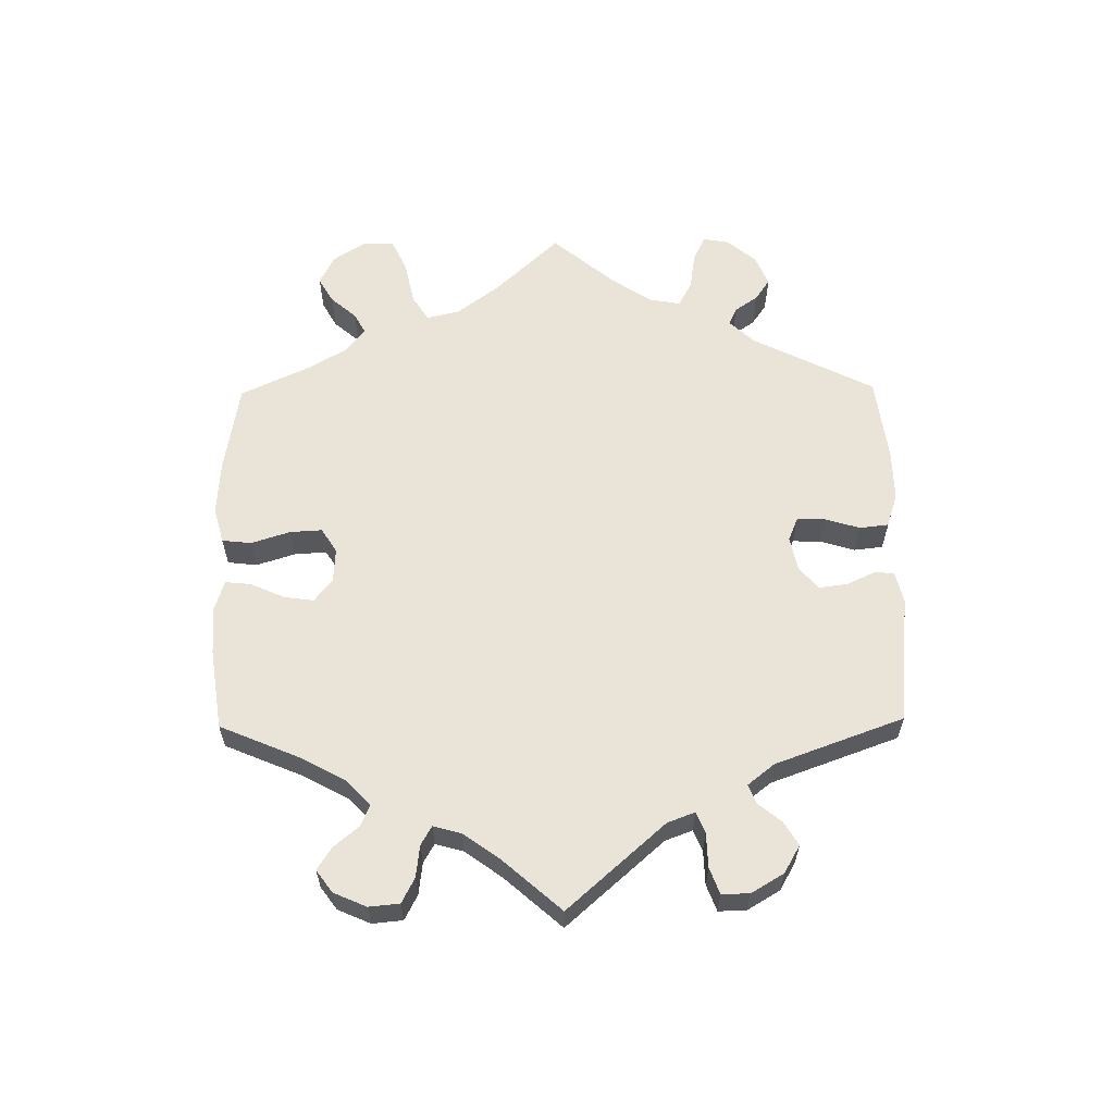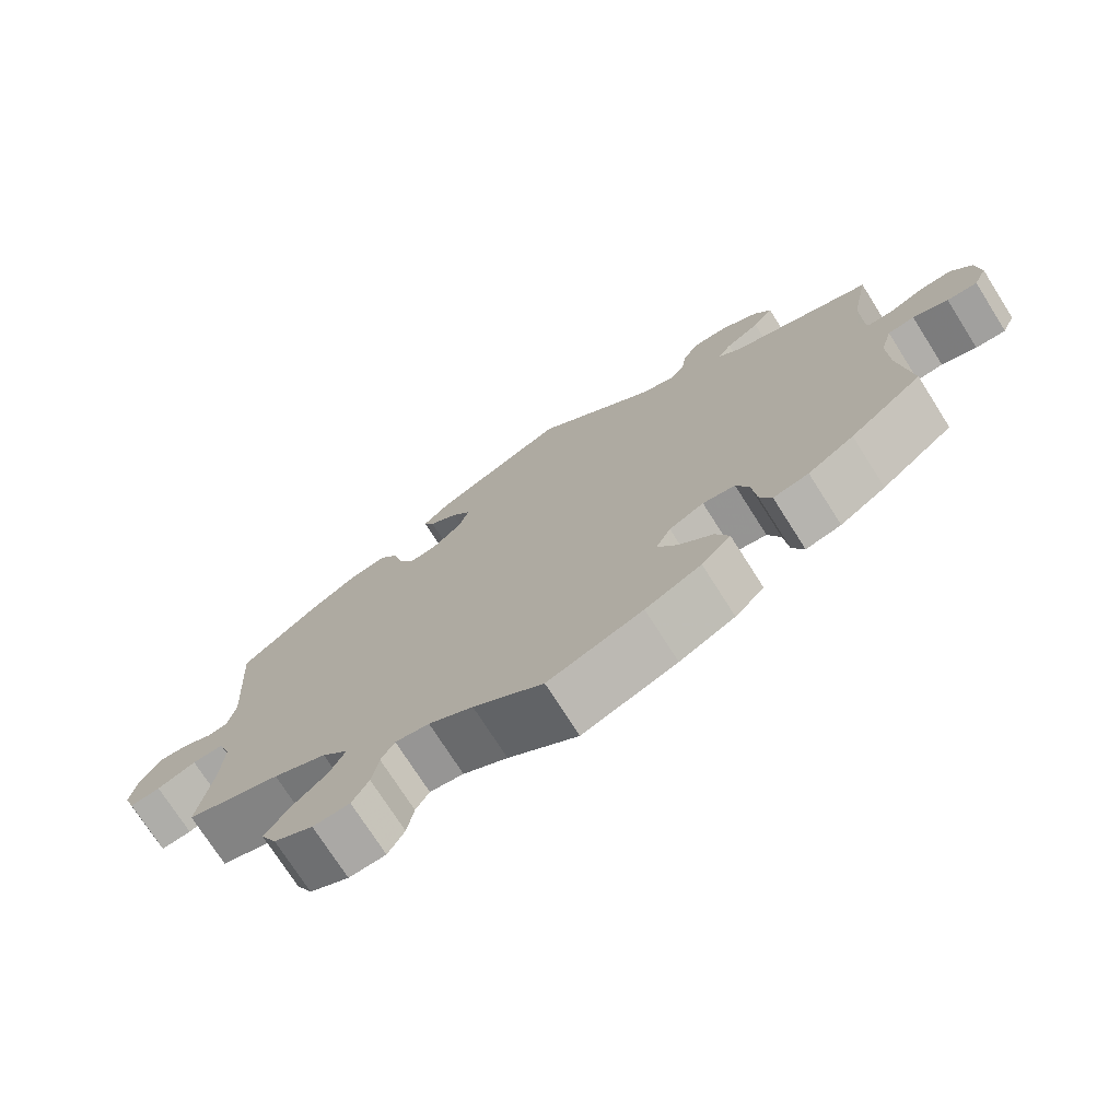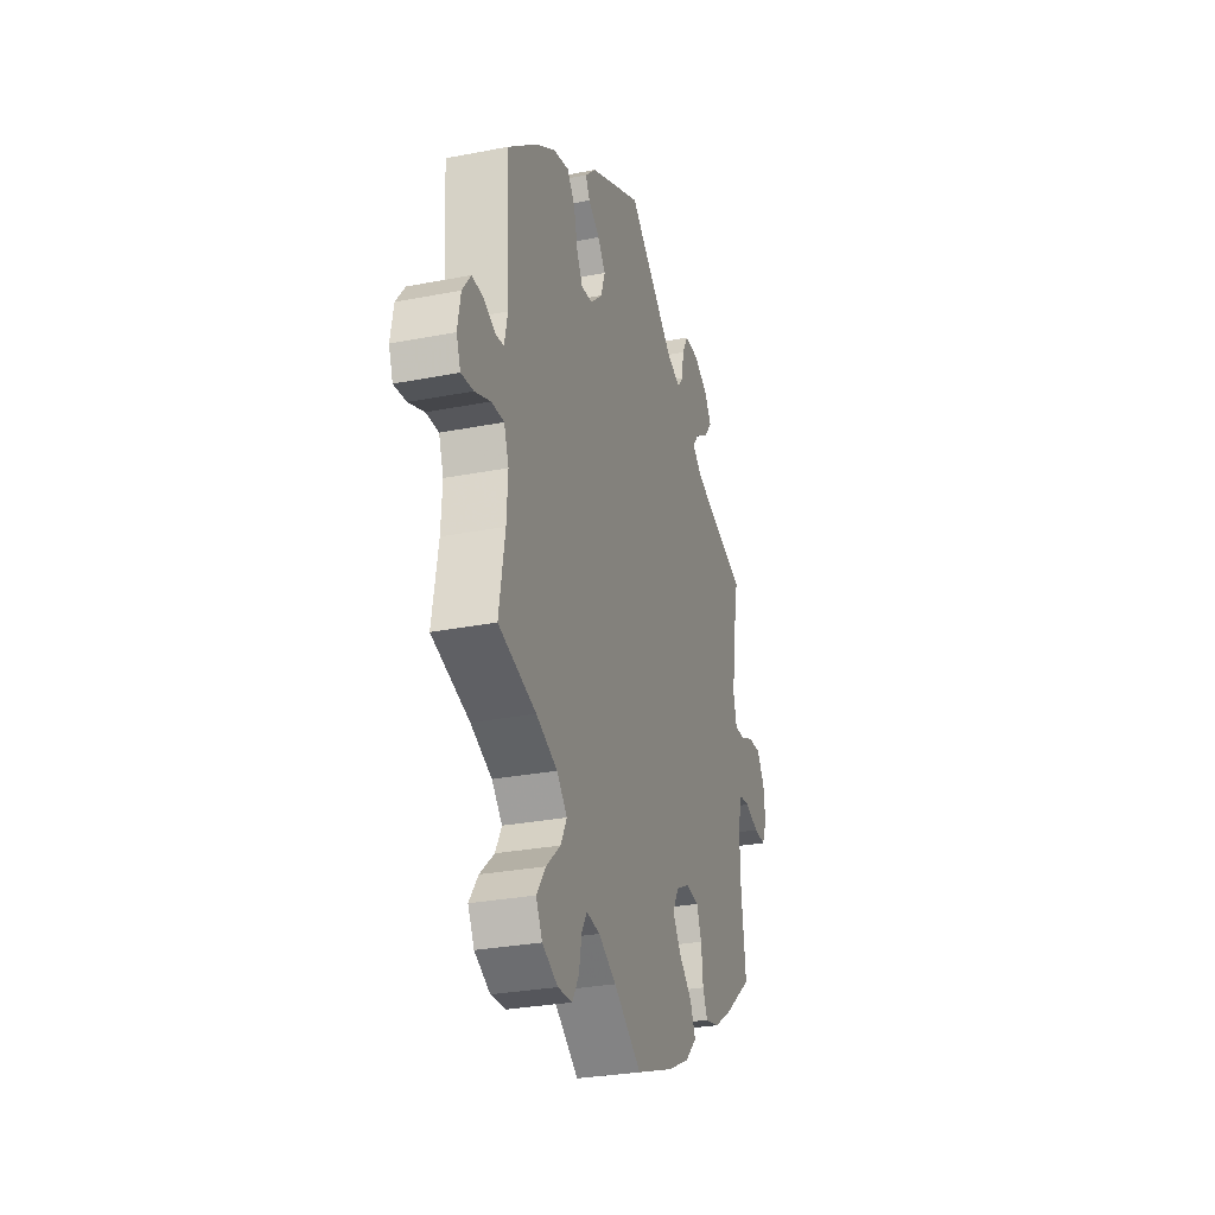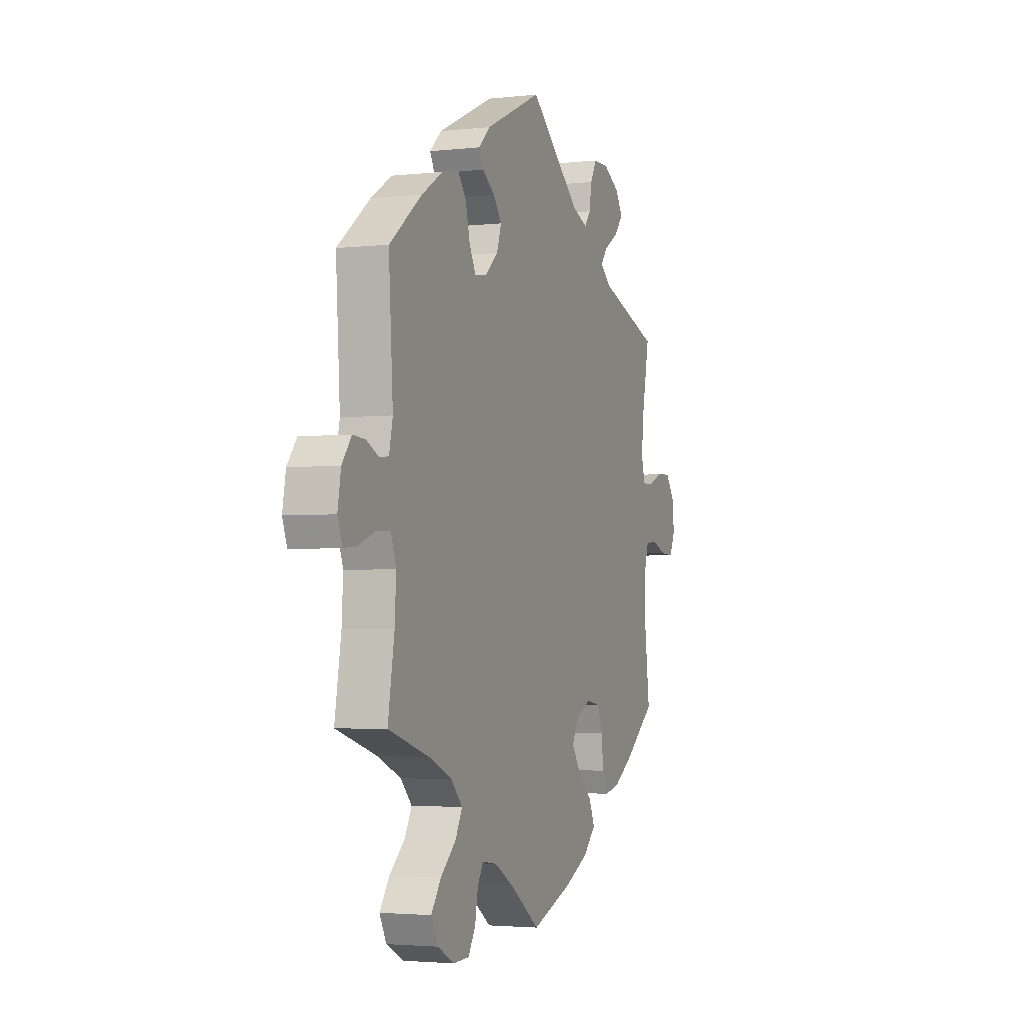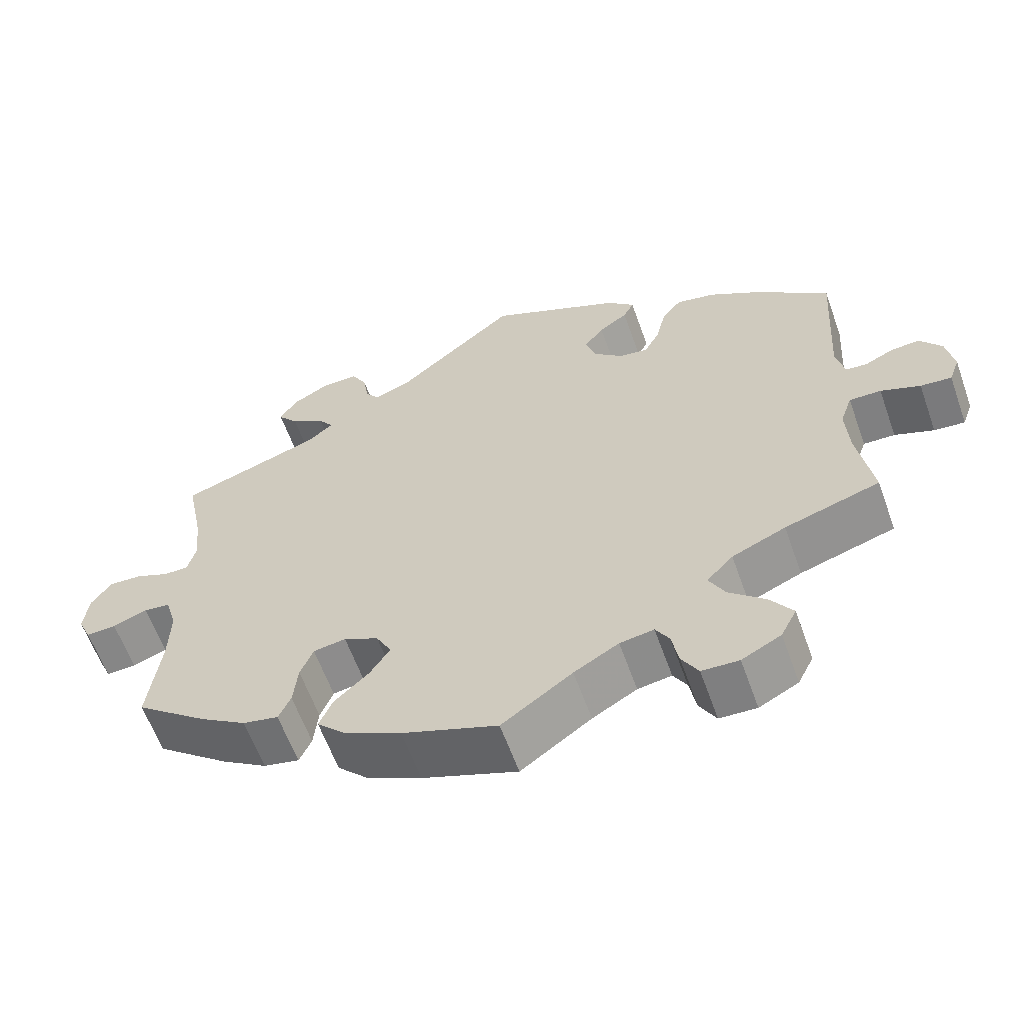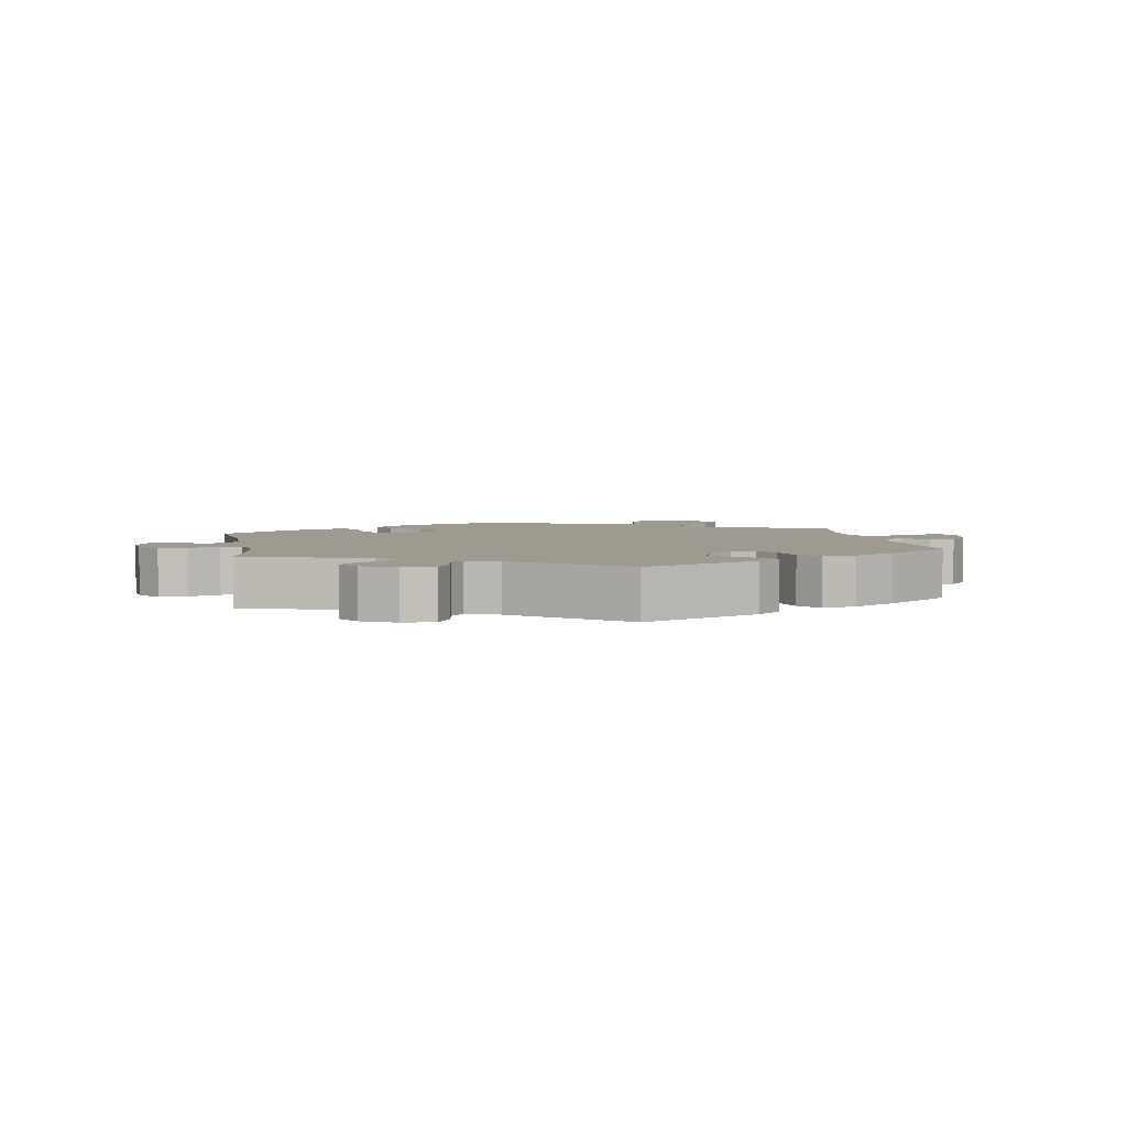
<metadata>
{"format":"obj","ext":"obj","renderer":"f3d","projection":"perspective","resolution":1024,"background":"white","views":[{"elev":61.2,"azim":-60.7,"up":"+Y"},{"elev":-73.7,"azim":-147.6,"up":"+Z"},{"elev":-28.6,"azim":106.4,"up":"+Z"},{"elev":-3.0,"azim":111.2,"up":"+Z"},{"elev":-60.8,"azim":19.6,"up":"+Z"},{"elev":3.9,"azim":-9.9,"up":"+Y"}]}
</metadata>
<code>
v 0.488 0.07 0.085
v 0.499 0.07 0.035
v 0.527 0.07 0.032
v 0.565 0.07 0.05
v 0.603 0.07 0.053
v 0.632 0.07 0.015
v 0.642 0.07 -0.041
v 0.628 0.07 -0.079
v 0.587 0.07 -0.075
v 0.535 0.07 -0.055
v 0.493 0.07 -0.054
v 0.477 0.07 -0.099
v 0.481 0.07 -0.17
v 0.501 0.07 -0.289
v 0.375 0.07 -0.328
v 0.304 0.07 -0.359
v 0.269 0.07 -0.396
v 0.29 0.07 -0.436
v 0.338 0.07 -0.479
v 0.368 0.07 -0.522
v 0.347 0.07 -0.563
v 0.295 0.07 -0.59
v 0.246 0.07 -0.588
v 0.224 0.07 -0.55
v 0.215 0.07 -0.501
v 0.197 0.07 -0.471
v 0.152 0.07 -0.478
v 0.093 0.07 -0.512
v 0 0.07 -0.578
v -0.126 0.07 -0.532
v -0.2 0.07 -0.496
v -0.239 0.07 -0.457
v -0.221 0.07 -0.416
v -0.176 0.07 -0.375
v -0.149 0.07 -0.334
v -0.169 0.07 -0.296
v -0.215 0.07 -0.273
v -0.258 0.07 -0.28
v -0.275 0.07 -0.322
v -0.281 0.07 -0.378
v -0.297 0.07 -0.413
v -0.344 0.07 -0.403
v -0.405 0.07 -0.364
v -0.501 0.07 -0.289
v -0.485 0.07 -0.161
v -0.483 0.07 -0.083
v -0.498 0.07 -0.032
v -0.533 0.07 -0.028
v -0.579 0.07 -0.045
v -0.619 0.07 -0.047
v -0.636 0.07 -0.009
v -0.63 0.07 0.045
v -0.603 0.07 0.083
v -0.56 0.07 0.081
v -0.515 0.07 0.062
v -0.482 0.07 0.062
v -0.471 0.07 0.105
v -0.478 0.07 0.173
v -0.501 0.07 0.288
v -0.314 0.07 0.351
v -0.28 0.07 0.379
v -0.3 0.07 0.406
v -0.345 0.07 0.434
v -0.372 0.07 0.467
v -0.35 0.07 0.503
v -0.3 0.07 0.531
v -0.252 0.07 0.531
v -0.232 0.07 0.495
v -0.225 0.07 0.45
v -0.206 0.07 0.425
v -0.158 0.07 0.444
v 0 0.07 0.577
v 0.176 0.07 0.496
v 0.212 0.07 0.462
v 0.198 0.07 0.435
v 0.16 0.07 0.408
v 0.134 0.07 0.374
v 0.148 0.07 0.332
v 0.187 0.07 0.297
v 0.225 0.07 0.292
v 0.245 0.07 0.329
v 0.258 0.07 0.383
v 0.284 0.07 0.418
v 0.336 0.07 0.407
v 0.401 0.07 0.367
v 0.501 0.07 0.289
v 0.488 0 0.085
v 0.499 0 0.035
v 0.527 0 0.032
v 0.565 0 0.05
v 0.603 0 0.053
v 0.632 0 0.015
v 0.642 0 -0.041
v 0.628 0 -0.079
v 0.587 0 -0.075
v 0.535 0 -0.055
v 0.493 0 -0.054
v 0.477 0 -0.099
v 0.481 0 -0.17
v 0.501 0 -0.289
v 0.375 0 -0.328
v 0.304 0 -0.359
v 0.269 0 -0.396
v 0.29 0 -0.436
v 0.338 0 -0.479
v 0.368 0 -0.522
v 0.347 0 -0.563
v 0.295 0 -0.59
v 0.246 0 -0.588
v 0.224 0 -0.55
v 0.215 0 -0.501
v 0.197 0 -0.471
v 0.152 0 -0.478
v 0.093 0 -0.512
v 0 0 -0.578
v -0.126 0 -0.532
v -0.2 0 -0.496
v -0.239 0 -0.457
v -0.221 0 -0.416
v -0.176 0 -0.375
v -0.149 0 -0.334
v -0.169 0 -0.296
v -0.215 0 -0.273
v -0.258 0 -0.28
v -0.275 0 -0.322
v -0.281 0 -0.378
v -0.297 0 -0.413
v -0.344 0 -0.403
v -0.405 0 -0.364
v -0.501 0 -0.289
v -0.485 0 -0.161
v -0.483 0 -0.083
v -0.498 0 -0.032
v -0.533 0 -0.028
v -0.579 0 -0.045
v -0.619 0 -0.047
v -0.636 0 -0.009
v -0.63 0 0.045
v -0.603 0 0.083
v -0.56 0 0.081
v -0.515 0 0.062
v -0.482 0 0.062
v -0.471 0 0.105
v -0.478 0 0.173
v -0.501 0 0.288
v -0.314 0 0.351
v -0.28 0 0.379
v -0.3 0 0.406
v -0.345 0 0.434
v -0.372 0 0.467
v -0.35 0 0.503
v -0.3 0 0.531
v -0.252 0 0.531
v -0.232 0 0.495
v -0.225 0 0.45
v -0.206 0 0.425
v -0.158 0 0.444
v 0 0 0.577
v 0.176 0 0.496
v 0.212 0 0.462
v 0.198 0 0.435
v 0.16 0 0.408
v 0.134 0 0.374
v 0.148 0 0.332
v 0.187 0 0.297
v 0.225 0 0.292
v 0.245 0 0.329
v 0.258 0 0.383
v 0.284 0 0.418
v 0.336 0 0.407
v 0.401 0 0.367
v 0.501 0 0.289
f 85 86 1
f 84 85 1 2
f 81 82 83 84
f 80 81 84 2
f 79 80 2
f 73 74 75 76
f 71 72 73 76
f 70 71 76 77
f 66 67 68 69
f 66 69 70
f 65 66 70
f 62 63 64 65
f 61 62 65 70
f 60 61 70 77
f 58 59 60 77
f 52 53 54 55
f 52 55 56
f 51 52 56
f 48 49 50 51
f 47 48 51 56
f 46 47 56 57
f 42 43 44 45
f 42 45 46 57
f 39 40 41 42
f 38 39 42 57
f 31 32 33 34
f 31 34 35
f 28 29 30 31
f 27 28 31 35
f 26 27 35 36
f 22 23 24 25
f 22 25 26
f 21 22 26
f 18 19 20 21
f 17 18 21 26
f 16 17 26 36
f 13 14 15
f 12 13 15 16
f 11 12 16 36
f 7 8 9 10
f 7 10 11
f 6 7 11
f 3 4 5 6
f 2 3 6 11
f 79 2 11 36
f 57 58 77 78
f 37 38 57 78
f 36 37 78 79
f 87 172 171
f 88 87 171 170
f 170 169 168 167
f 88 170 167 166
f 88 166 165
f 162 161 160 159
f 162 159 158 157
f 163 162 157 156
f 155 154 153 152
f 156 155 152
f 156 152 151
f 151 150 149 148
f 156 151 148 147
f 163 156 147 146
f 163 146 145 144
f 141 140 139 138
f 142 141 138
f 142 138 137
f 137 136 135 134
f 142 137 134 133
f 143 142 133 132
f 131 130 129 128
f 143 132 131 128
f 128 127 126 125
f 143 128 125 124
f 120 119 118 117
f 121 120 117
f 117 116 115 114
f 121 117 114 113
f 122 121 113 112
f 111 110 109 108
f 112 111 108
f 112 108 107
f 107 106 105 104
f 112 107 104 103
f 122 112 103 102
f 101 100 99
f 102 101 99 98
f 122 102 98 97
f 96 95 94 93
f 97 96 93
f 97 93 92
f 92 91 90 89
f 97 92 89 88
f 122 97 88 165
f 164 163 144 143
f 164 143 124 123
f 165 164 123 122
f 1 87 88 2
f 2 88 89 3
f 3 89 90 4
f 4 90 91 5
f 5 91 92 6
f 6 92 93 7
f 7 93 94 8
f 8 94 95 9
f 9 95 96 10
f 10 96 97 11
f 11 97 98 12
f 12 98 99 13
f 13 99 100 14
f 14 100 101 15
f 15 101 102 16
f 16 102 103 17
f 17 103 104 18
f 18 104 105 19
f 19 105 106 20
f 20 106 107 21
f 21 107 108 22
f 22 108 109 23
f 23 109 110 24
f 24 110 111 25
f 25 111 112 26
f 26 112 113 27
f 27 113 114 28
f 28 114 115 29
f 29 115 116 30
f 30 116 117 31
f 31 117 118 32
f 32 118 119 33
f 33 119 120 34
f 34 120 121 35
f 35 121 122 36
f 36 122 123 37
f 37 123 124 38
f 38 124 125 39
f 39 125 126 40
f 40 126 127 41
f 41 127 128 42
f 42 128 129 43
f 43 129 130 44
f 44 130 131 45
f 45 131 132 46
f 46 132 133 47
f 47 133 134 48
f 48 134 135 49
f 49 135 136 50
f 50 136 137 51
f 51 137 138 52
f 52 138 139 53
f 53 139 140 54
f 54 140 141 55
f 55 141 142 56
f 56 142 143 57
f 57 143 144 58
f 58 144 145 59
f 59 145 146 60
f 60 146 147 61
f 61 147 148 62
f 62 148 149 63
f 63 149 150 64
f 64 150 151 65
f 65 151 152 66
f 66 152 153 67
f 67 153 154 68
f 68 154 155 69
f 69 155 156 70
f 70 156 157 71
f 71 157 158 72
f 72 158 159 73
f 73 159 160 74
f 74 160 161 75
f 75 161 162 76
f 76 162 163 77
f 77 163 164 78
f 78 164 165 79
f 79 165 166 80
f 80 166 167 81
f 81 167 168 82
f 82 168 169 83
f 83 169 170 84
f 84 170 171 85
f 85 171 172 86
f 86 172 87 1

</code>
